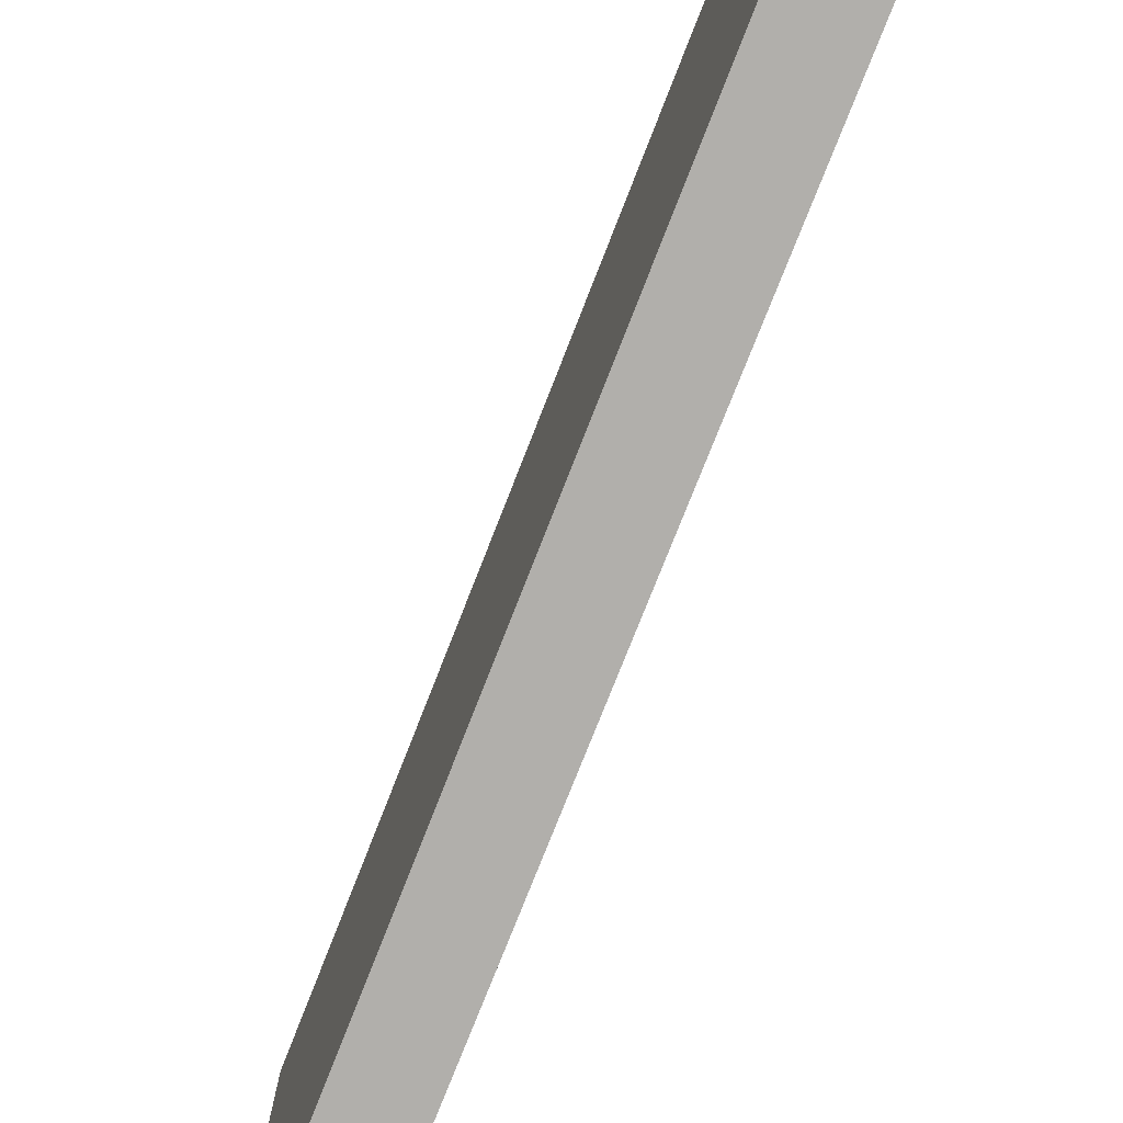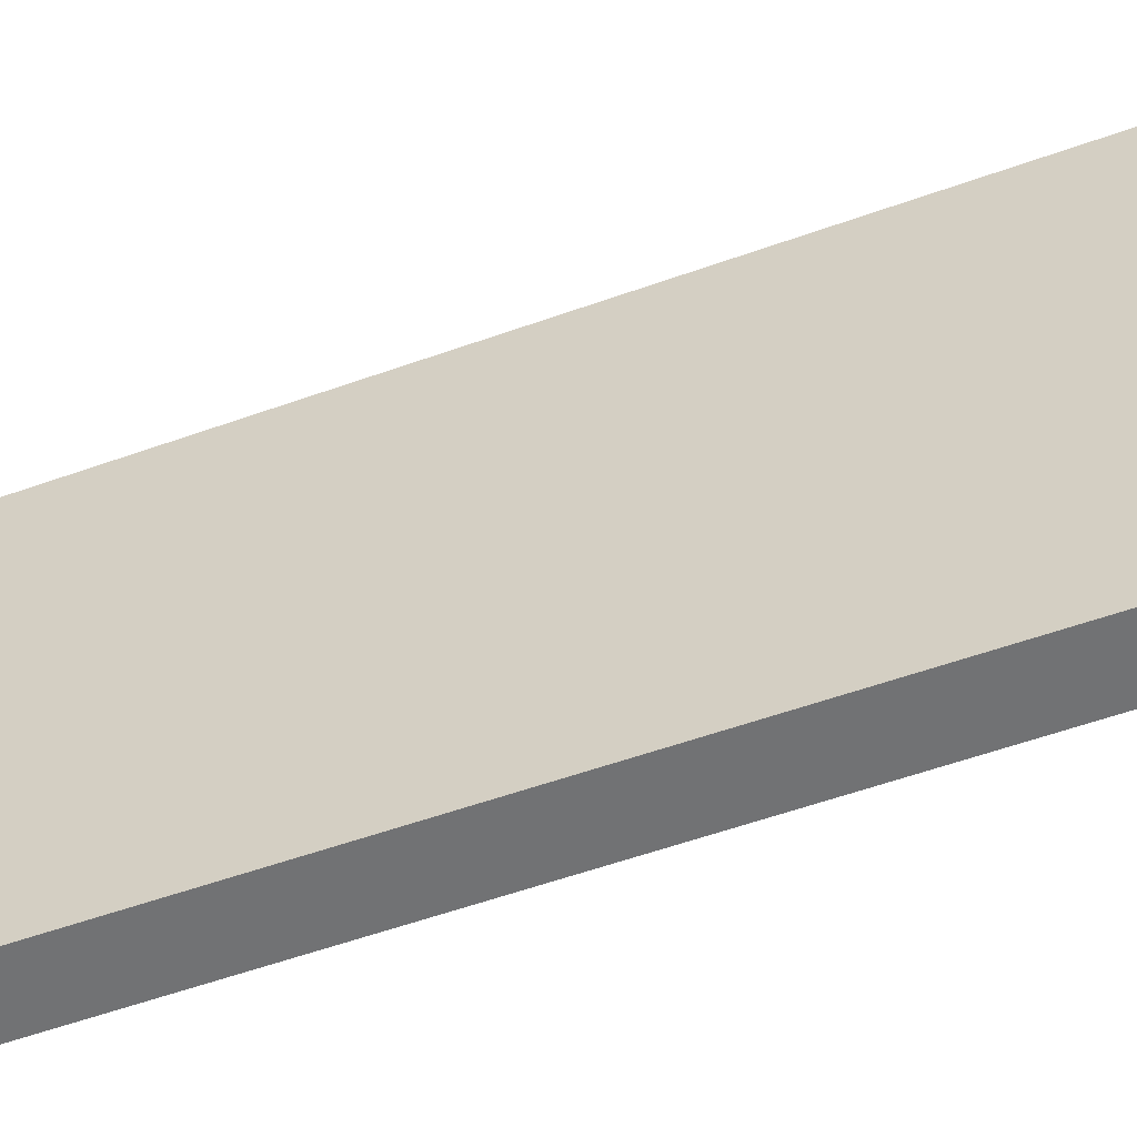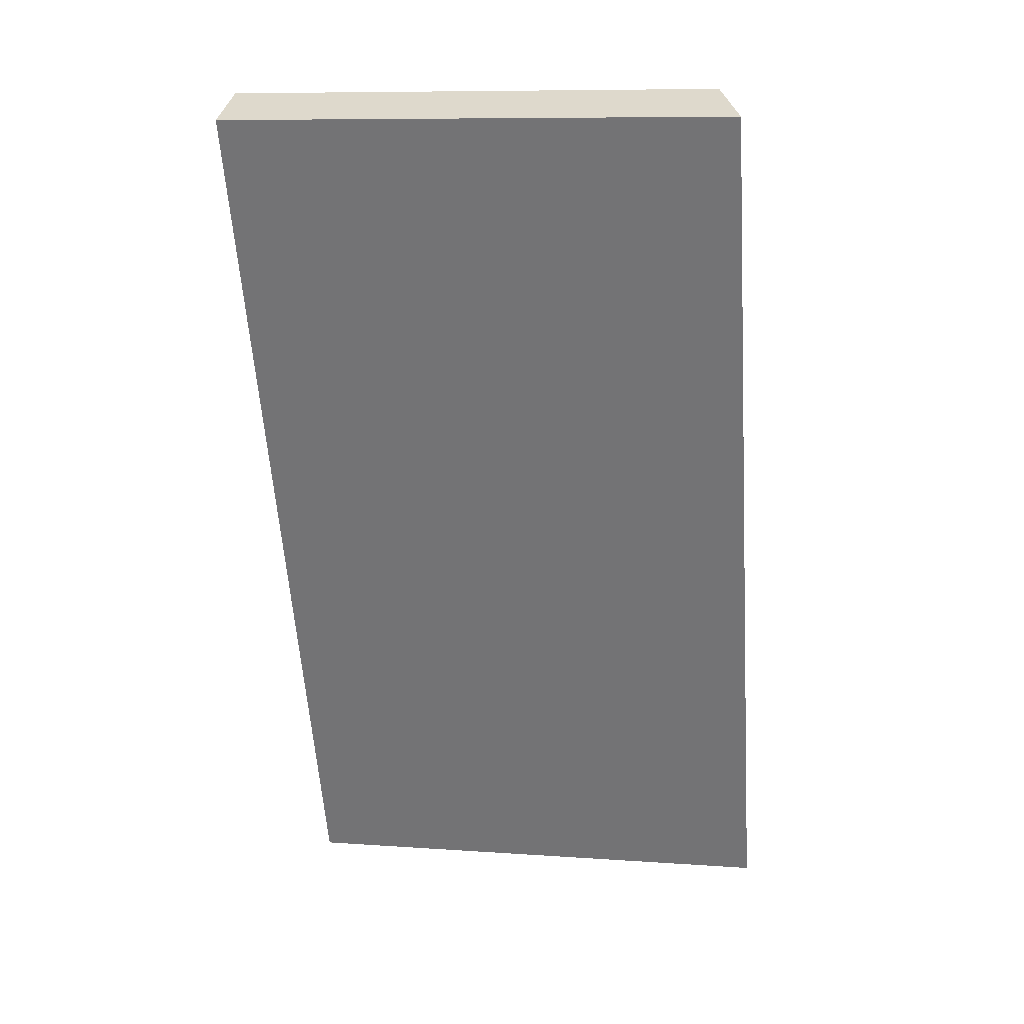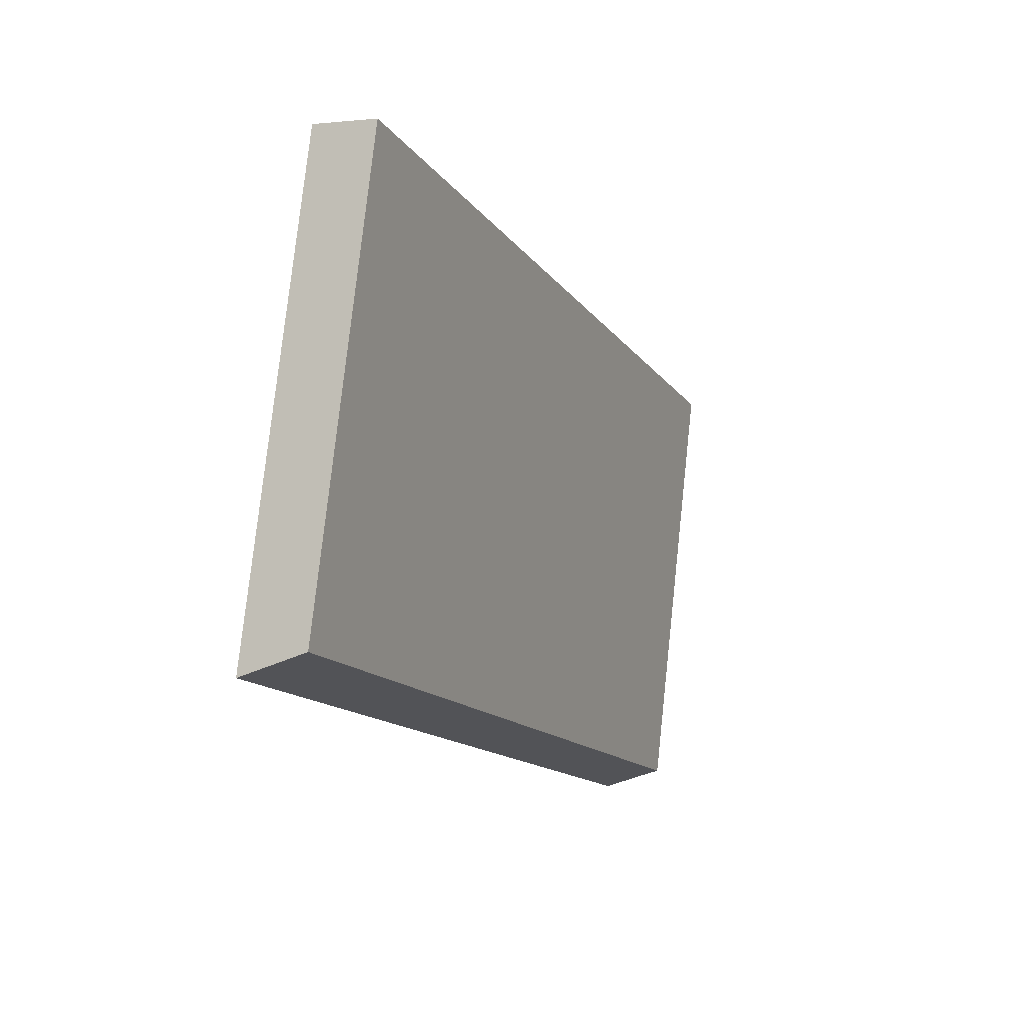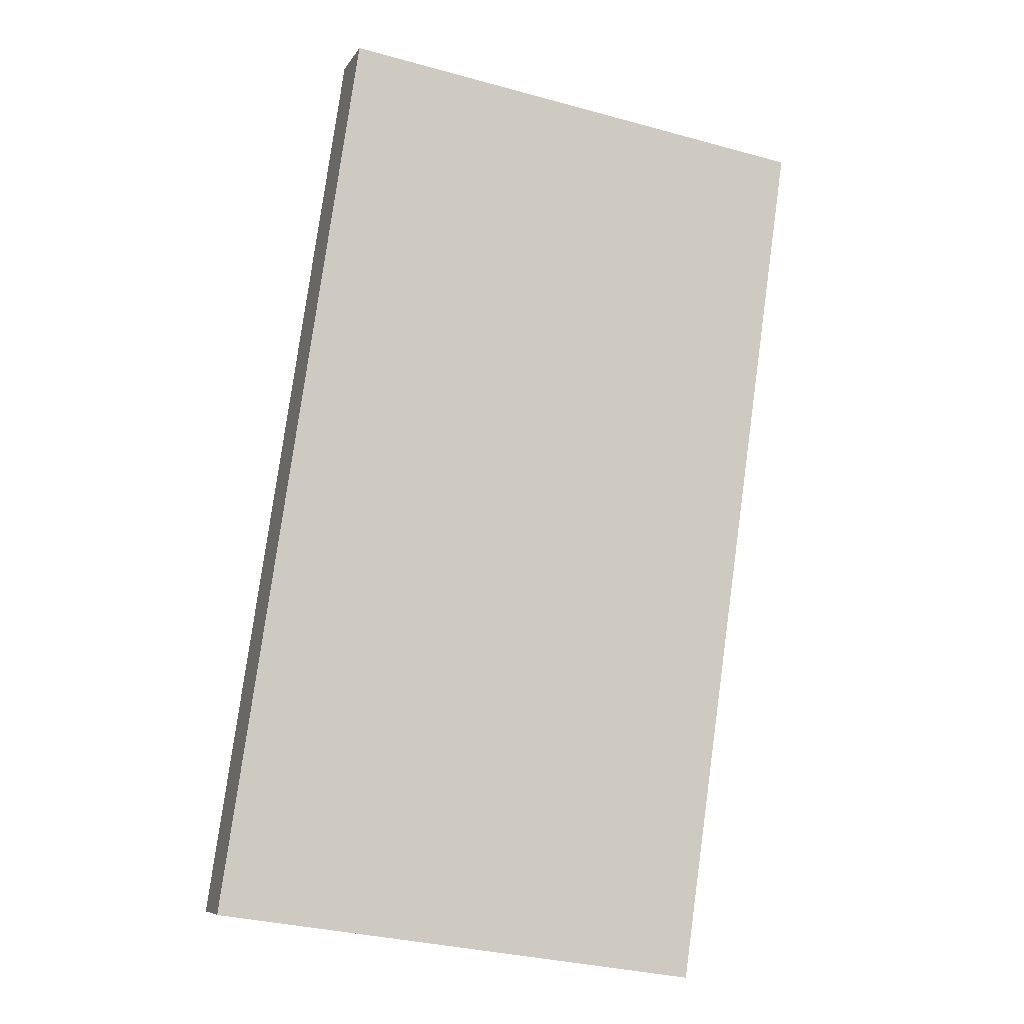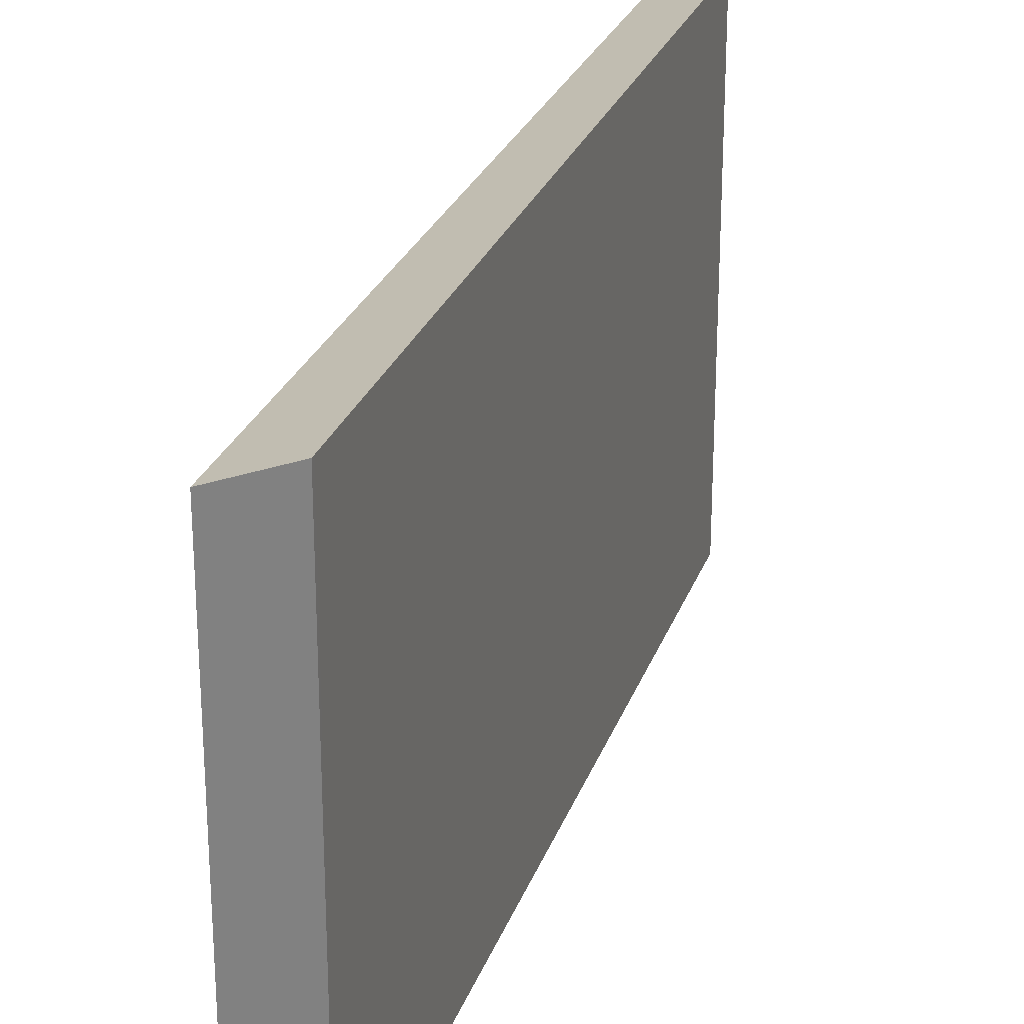
<metadata>
{"format":"obj","ext":"obj","renderer":"f3d","projection":"perspective","resolution":1024,"background":"white","views":[{"elev":-78.2,"azim":1.3,"up":"+Y"},{"elev":-55.6,"azim":133.6,"up":"+Y"},{"elev":9.3,"azim":100.4,"up":"+Z"},{"elev":78.4,"azim":-173.8,"up":"+Z"},{"elev":-33.3,"azim":69.6,"up":"+Z"},{"elev":26.3,"azim":40.0,"up":"+Y"}]}
</metadata>
<code>
v  13.41 18.04 31.98
v  0.455 18.22 -0.176
v  0 18.04 1.105e-15
v  15.66 19 30.77
v  15.72 19 30.92
v  2.225 18.95 -0.959
v  15.72 -1.893e-15 30.92
v  2.225 5.872e-17 -0.959
v  15.66 -1.884e-15 30.77
v  0.455 1.078e-17 -0.176
v  0 0 0
v  13.41 -1.959e-15 31.98
g defaultobject
f 1 2 3
f 2 1 4
f 4 1 5
f 4 6 2
f 7 4 5
f 4 7 6
f 6 7 8
f 8 7 9
f 8 2 6
f 2 8 10
f 10 3 2
f 3 10 11
f 11 1 3
f 1 11 12
f 1 7 5
f 7 1 12
f 9 10 8
f 10 9 11
f 11 9 12
f 12 9 7

</code>
